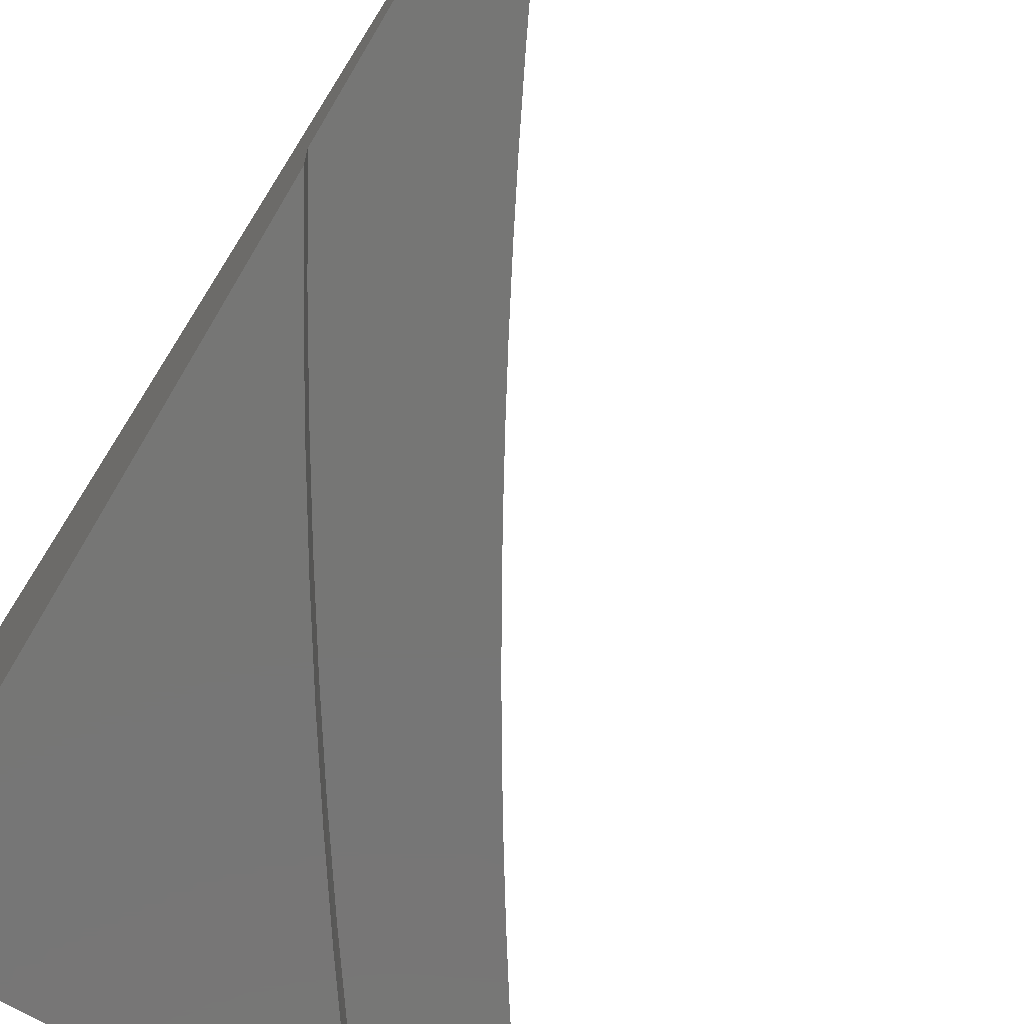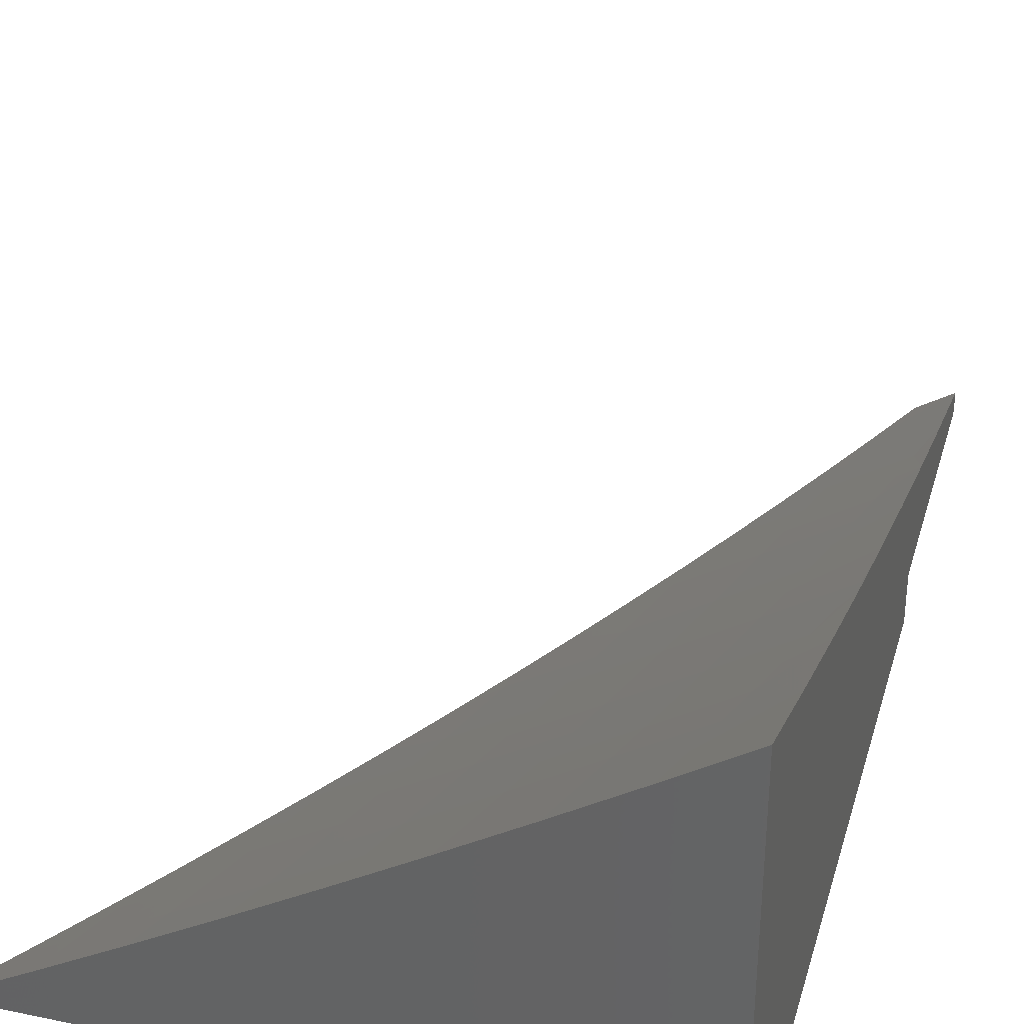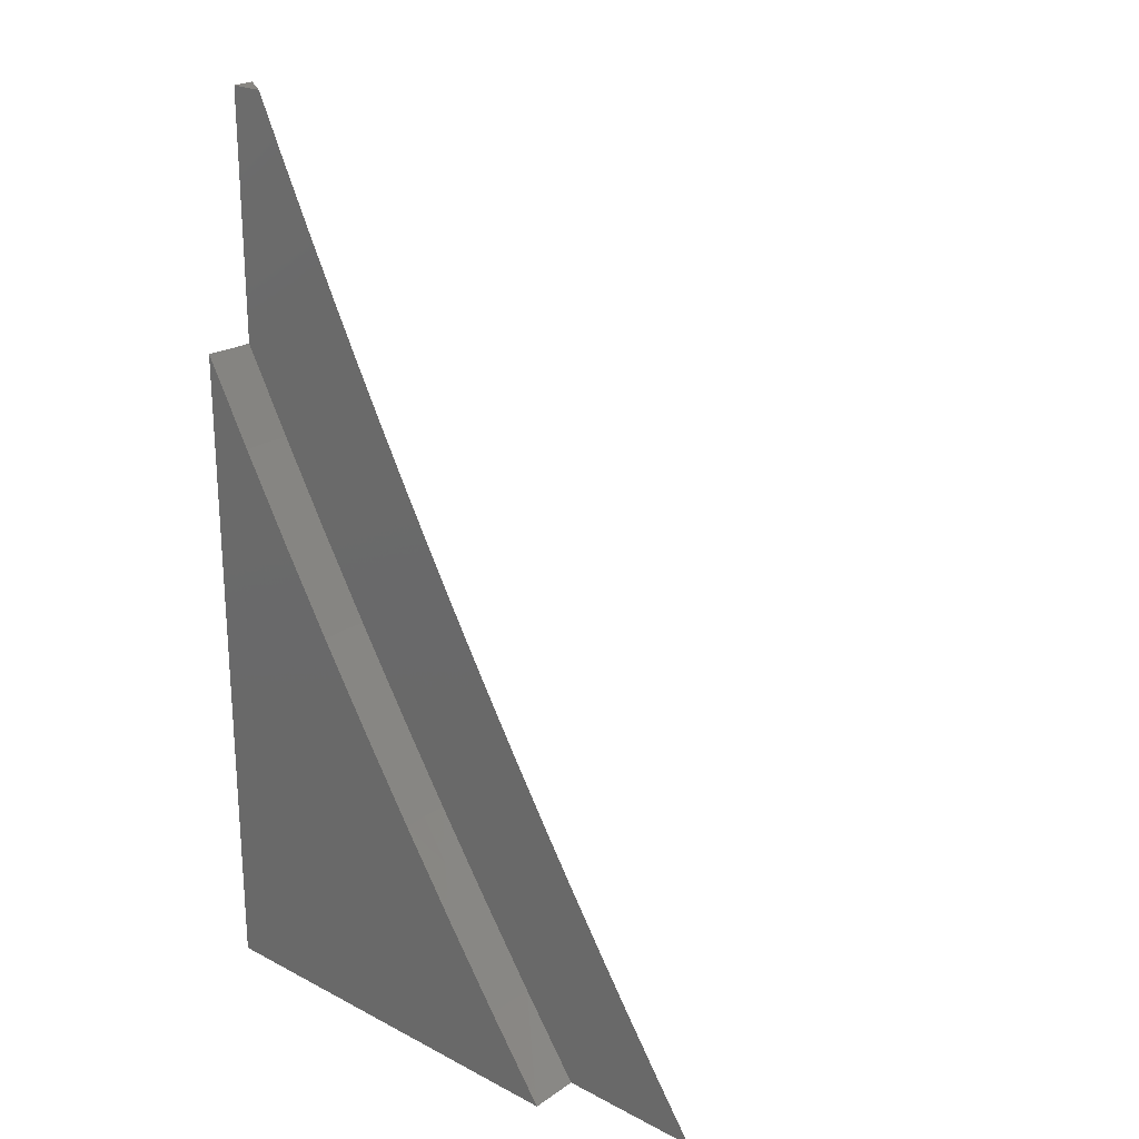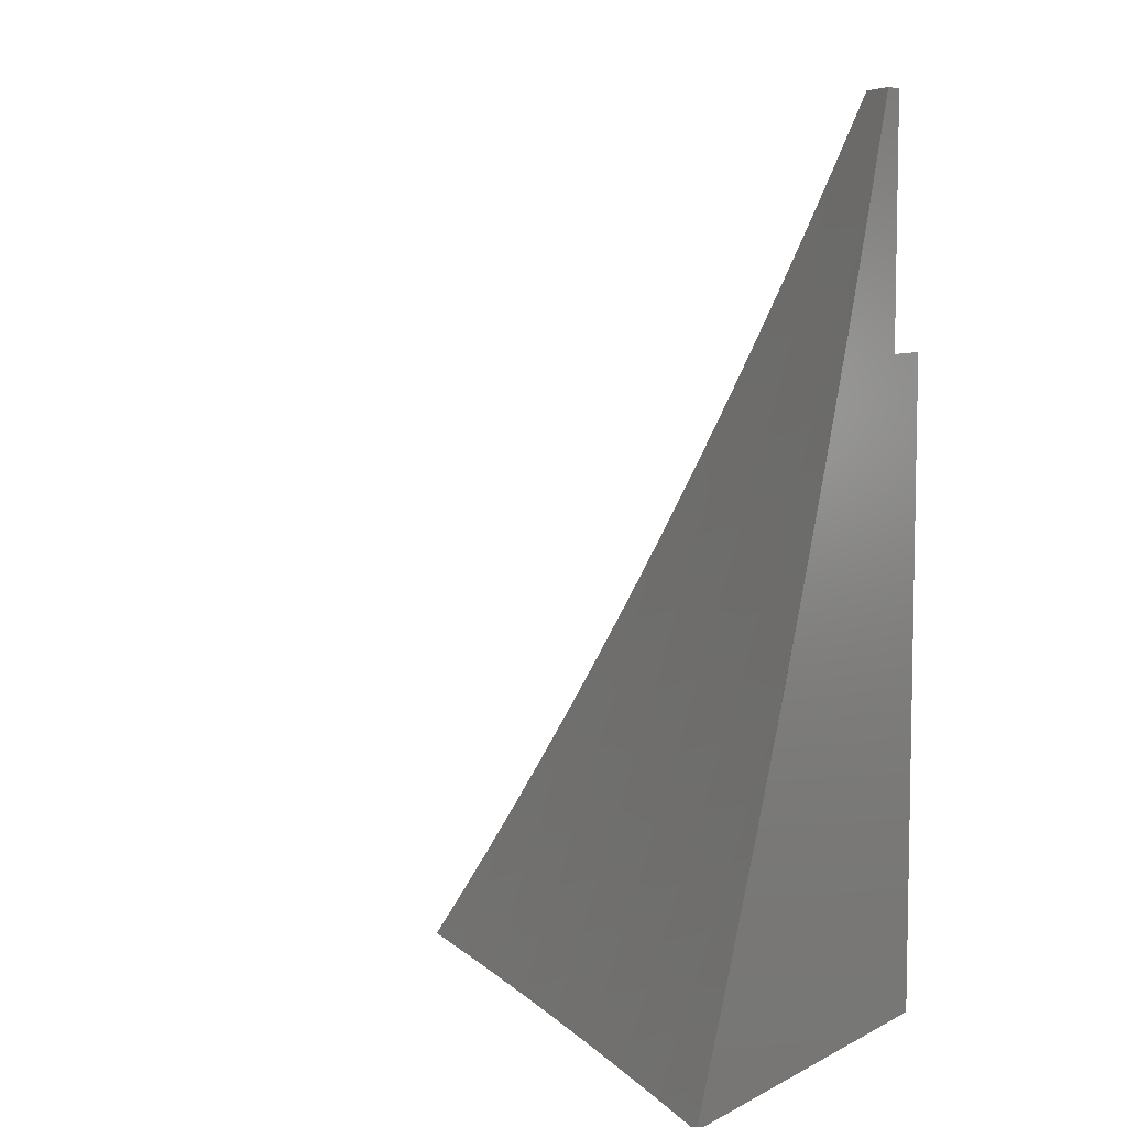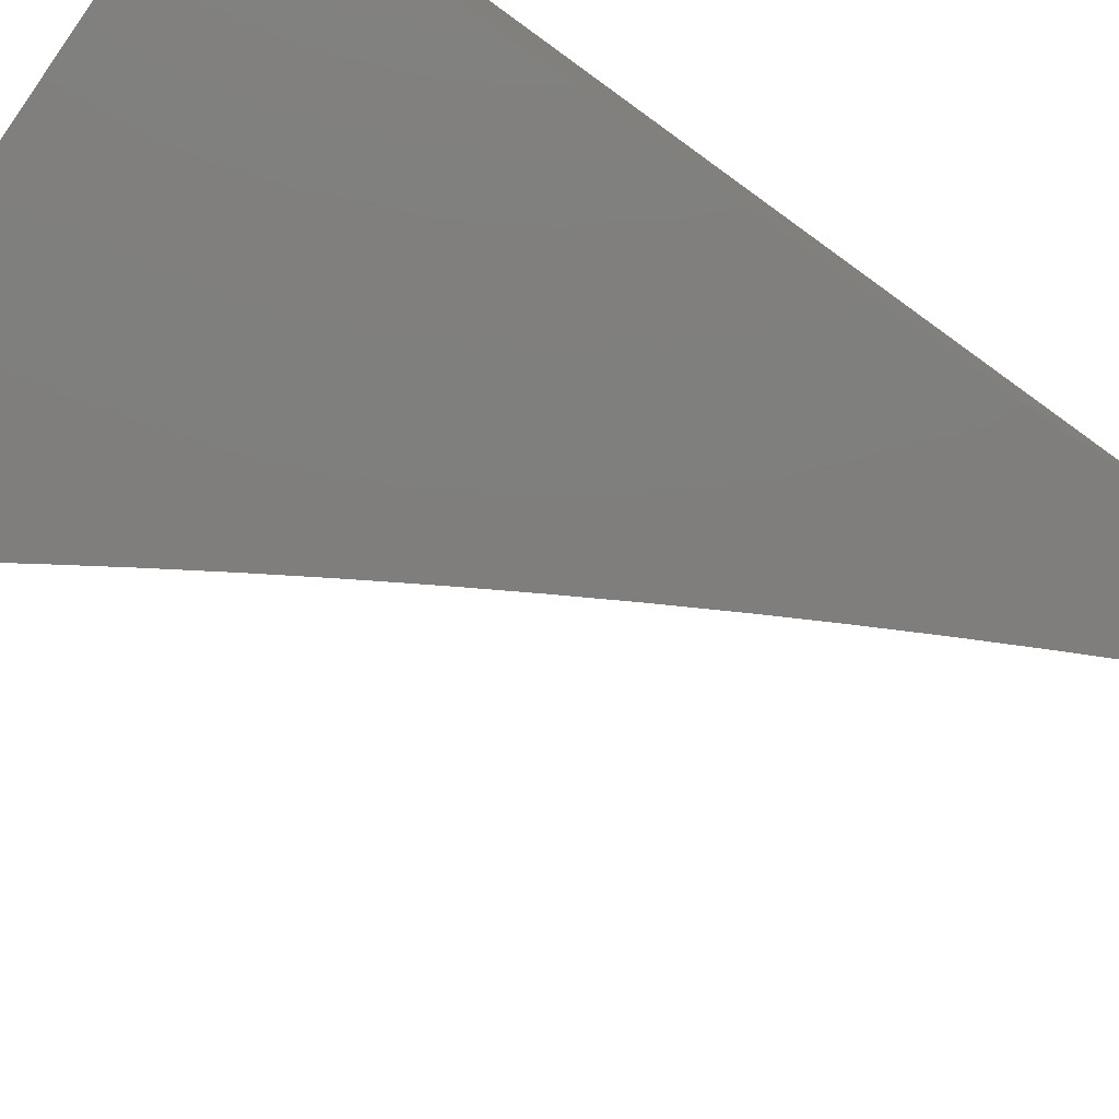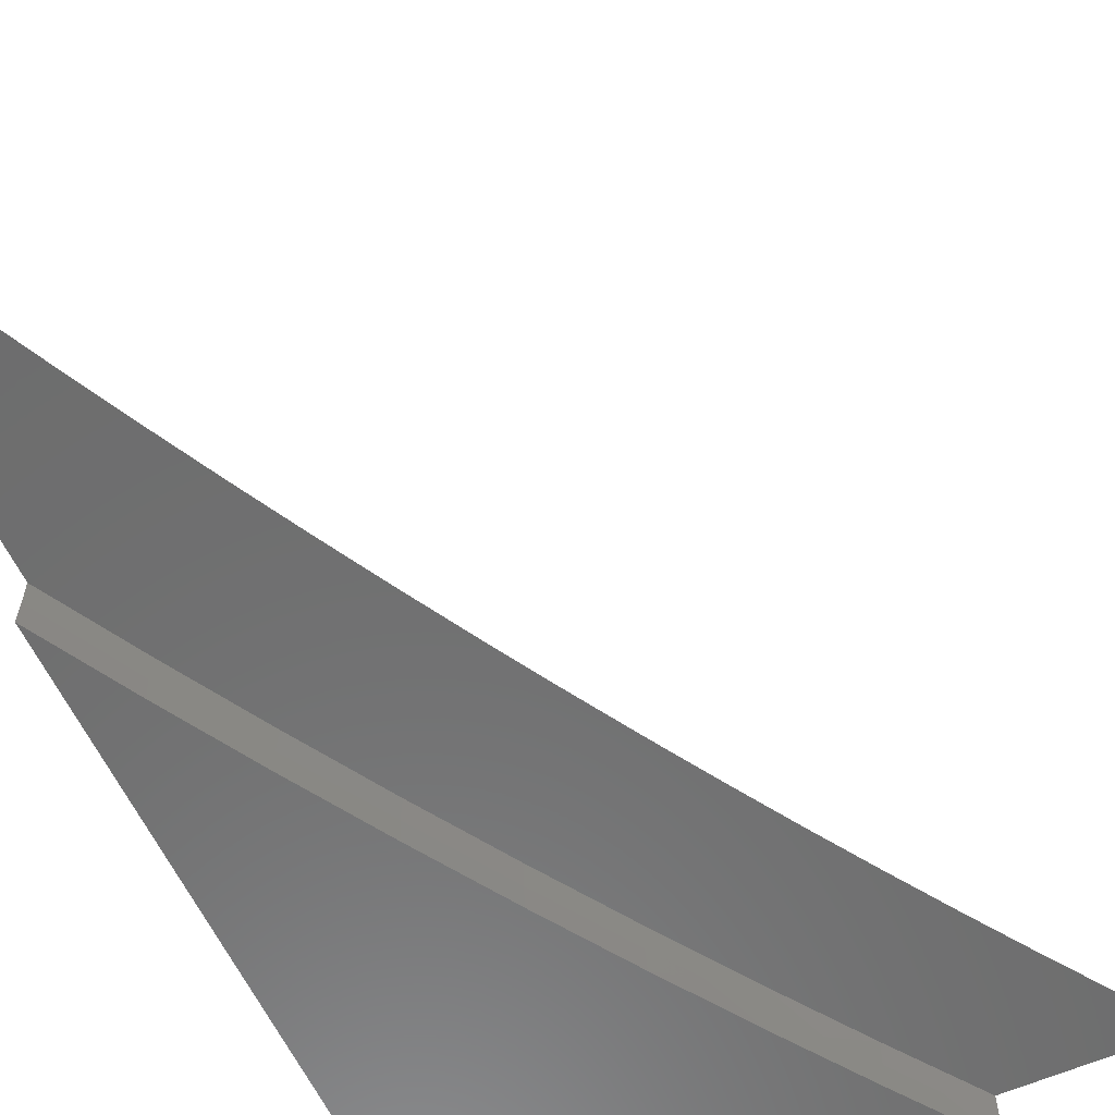
<metadata>
{"format":"stl","ext":"stl","renderer":"f3d","projection":"perspective","resolution":1024,"background":"white","views":[{"elev":-68.6,"azim":-30.7,"up":"+Y"},{"elev":35.3,"azim":-164.5,"up":"+Y"},{"elev":23.2,"azim":41.6,"up":"+Z"},{"elev":6.7,"azim":-144.8,"up":"+Z"},{"elev":-78.4,"azim":-125.1,"up":"+Y"},{"elev":-59.3,"azim":24.6,"up":"+Y"}]}
</metadata>
<code>
# stl→obj: 129 verts, 254 faces
v -6 -8.945 -3.274
v -6 -8.973 -3.273
v -5.948 -8.945 -3.367
v -5.949 -8.974 -3.366
v -5.895 -8.974 -3.458
v -5.948 -9 -3.366
v -5.894 -9 -3.459
v -6 -9 -3.272
v -5.84 -8.974 -3.551
v -5.839 -9 -3.552
v -5.784 -8.974 -3.642
v -5.782 -9 -3.643
v -5.725 -8.973 -3.733
v -5.724 -9 -3.734
v -5.696 -8.973 -3.778
v -5.665 -9 -3.824
v -5.666 -8.973 -3.823
v -5.635 -8.973 -3.867
v -5.666 -8.945 -3.823
v -5.605 -8.945 -3.912
v -5.605 -8.973 -3.912
v -5.574 -8.973 -3.956
v -5.604 -9 -3.912
v -5.541 -9 -4
v -5.542 -8.945 -4
v -5.725 -8.945 -3.733
v -5.783 -8.945 -3.643
v -5.84 -8.945 -3.552
v -5.895 -8.945 -3.46
v -5.962 -8.945 -3
v -6 -8.945 -3
v -5.931 -8.945 -3.065
v -5.899 -8.945 -3.13
v -5.866 -8.945 -3.194
v -5.833 -8.945 -3.259
v -5.799 -8.945 -3.322
v -5.765 -8.945 -3.386
v -5.729 -8.945 -3.449
v -5.693 -8.945 -3.512
v -5.657 -8.945 -3.574
v -5.619 -8.945 -3.636
v -5.581 -8.945 -3.698
v -5.543 -8.945 -3.759
v -5.503 -8.945 -3.82
v -5.463 -8.945 -3.88
v -5.423 -8.945 -3.94
v -5.382 -8.945 -4
v -6 -8.921 -3
v -6 -8.881 -3.127
v -5.925 -8.943 -3.085
v -5.917 -8.93 -3.142
v -5.899 -8.904 -3.257
v -5.908 -8.917 -3.2
v -5.995 -8.88 -3.142
v -5.987 -8.867 -3.2
v -6 -8.841 -3.253
v -5.978 -8.854 -3.257
v -5.969 -8.84 -3.314
v -5.891 -8.89 -3.314
v -5.882 -8.877 -3.371
v -5.803 -8.926 -3.371
v -5.794 -8.912 -3.429
v -5.812 -8.94 -3.314
v -5.785 -8.898 -3.486
v -5.775 -8.883 -3.543
v -5.696 -8.932 -3.543
v -5.687 -8.917 -3.6
v -5.677 -8.902 -3.658
v -5.668 -8.887 -3.715
v -5.589 -8.934 -3.715
v -5.579 -8.918 -3.772
v -5.481 -8.933 -3.886
v -5.569 -8.902 -3.829
v -5.658 -8.871 -3.772
v -5.746 -8.838 -3.715
v -5.756 -8.854 -3.658
v -5.834 -8.805 -3.658
v -5.844 -8.82 -3.6
v -5.921 -8.77 -3.6
v -5.931 -8.785 -3.543
v -5.999 -8.72 -3.6
v -6 -8.754 -3.505
v -6 -8.708 -3.629
v -5.989 -8.705 -3.658
v -5.978 -8.69 -3.715
v -5.901 -8.74 -3.715
v -5.891 -8.725 -3.772
v -5.814 -8.774 -3.772
v -5.803 -8.758 -3.829
v -5.726 -8.807 -3.829
v -5.715 -8.791 -3.886
v -5.638 -8.839 -3.886
v -5.627 -8.822 -3.943
v -5.549 -8.87 -3.943
v -5.539 -8.853 -4
v -5.46 -8.899 -4
v -5.471 -8.916 -3.943
v -5.617 -8.806 -4
v -5.705 -8.775 -3.943
v -5.793 -8.742 -3.886
v -5.88 -8.709 -3.829
v -5.968 -8.675 -3.772
v -6 -8.66 -3.754
v -5.694 -8.758 -4
v -5.782 -8.726 -3.943
v -5.87 -8.693 -3.886
v -5.957 -8.659 -3.829
v -5.771 -8.71 -4
v -5.859 -8.677 -3.943
v -5.946 -8.643 -3.886
v -6 -8.611 -3.877
v -5.848 -8.661 -4
v -5.935 -8.627 -3.943
v -5.924 -8.611 -4
v -6 -8.561 -4
v -6 -8.798 -3.379
v -5.95 -8.813 -3.429
v -5.941 -8.799 -3.486
v -5.853 -8.834 -3.543
v -5.766 -8.869 -3.6
v -5.96 -8.827 -3.371
v -5.872 -8.863 -3.429
v -5.863 -8.849 -3.486
v -5.824 -8.789 -3.715
v -5.911 -8.755 -3.658
v -5.736 -8.823 -3.772
v -5.648 -8.855 -3.829
v -5.559 -8.886 -3.886
v -6 -9 -4
f 1 2 3
f 3 2 4
f 3 4 5
f 5 4 6
f 5 6 7
f 2 8 4
f 4 8 6
f 5 7 9
f 9 7 10
f 9 10 11
f 11 10 12
f 11 12 13
f 13 12 14
f 13 14 15
f 15 14 16
f 15 16 17
f 17 16 18
f 17 18 19
f 19 18 20
f 20 18 21
f 20 21 22
f 22 21 23
f 22 23 24
f 16 23 18
f 18 23 21
f 24 25 22
f 22 25 20
f 17 19 15
f 15 19 26
f 15 26 13
f 13 26 27
f 13 27 11
f 11 27 28
f 11 28 9
f 9 28 29
f 9 29 5
f 5 29 3
f 30 31 32
f 32 31 1
f 32 1 33
f 33 1 34
f 34 1 3
f 34 3 35
f 35 3 29
f 35 29 36
f 36 29 37
f 37 29 28
f 37 28 38
f 38 28 27
f 38 27 39
f 39 27 40
f 40 27 26
f 40 26 41
f 41 26 19
f 41 19 42
f 42 19 43
f 43 19 20
f 43 20 44
f 44 20 25
f 44 25 45
f 45 25 46
f 46 25 47
f 30 32 48
f 48 32 49
f 49 32 50
f 49 50 51
f 51 50 33
f 51 33 34
f 32 33 50
f 35 52 34
f 34 52 53
f 34 53 51
f 51 53 54
f 51 54 49
f 49 54 55
f 49 55 56
f 56 55 57
f 56 57 58
f 58 57 59
f 58 59 60
f 60 59 61
f 60 61 62
f 62 61 37
f 62 37 38
f 36 63 35
f 35 63 59
f 35 59 52
f 52 59 57
f 52 57 55
f 63 36 61
f 61 36 37
f 62 38 64
f 64 38 39
f 64 39 65
f 65 39 66
f 65 66 67
f 67 66 40
f 67 40 41
f 39 40 66
f 67 41 68
f 68 41 42
f 68 42 69
f 69 42 70
f 69 70 71
f 71 70 43
f 71 43 44
f 42 43 70
f 45 72 44
f 44 72 73
f 44 73 71
f 71 73 74
f 71 74 69
f 69 74 75
f 69 75 76
f 76 75 77
f 76 77 78
f 78 77 79
f 78 79 80
f 80 79 81
f 80 81 82
f 82 81 83
f 83 81 84
f 83 84 85
f 85 84 86
f 85 86 87
f 87 86 88
f 87 88 89
f 89 88 90
f 89 90 91
f 91 90 92
f 91 92 93
f 93 92 94
f 93 94 95
f 95 94 96
f 96 94 97
f 96 97 46
f 46 97 72
f 46 72 45
f 46 47 96
f 95 98 93
f 93 98 99
f 93 99 91
f 91 99 100
f 91 100 89
f 89 100 101
f 89 101 87
f 87 101 102
f 87 102 85
f 85 102 103
f 85 103 83
f 98 104 99
f 99 104 105
f 99 105 100
f 100 105 106
f 100 106 101
f 101 106 107
f 101 107 102
f 102 107 103
f 104 108 105
f 105 108 109
f 105 109 106
f 106 109 110
f 106 110 107
f 107 110 111
f 107 111 103
f 108 112 109
f 109 112 113
f 109 113 110
f 110 113 111
f 112 114 113
f 113 114 115
f 113 115 111
f 116 117 82
f 82 117 118
f 82 118 80
f 80 118 119
f 80 119 78
f 78 119 120
f 78 120 76
f 76 120 68
f 76 68 69
f 56 58 116
f 116 58 121
f 116 121 117
f 117 121 122
f 117 122 123
f 123 122 64
f 123 64 65
f 55 54 53
f 53 52 55
f 121 58 60
f 121 60 122
f 122 60 62
f 122 62 64
f 63 61 59
f 118 117 123
f 118 123 119
f 119 123 65
f 119 65 120
f 120 65 67
f 120 67 68
f 77 124 125
f 125 124 86
f 125 86 84
f 86 124 88
f 88 124 126
f 88 126 90
f 90 126 127
f 90 127 92
f 92 127 128
f 92 128 94
f 94 128 97
f 126 124 75
f 75 124 77
f 81 79 125
f 125 79 77
f 81 125 84
f 127 126 74
f 74 126 75
f 128 127 73
f 73 127 74
f 97 128 72
f 72 128 73
f 31 30 48
f 115 114 129
f 129 114 112
f 129 112 108
f 108 104 129
f 129 104 98
f 129 98 25
f 25 98 95
f 25 95 96
f 96 47 25
f 25 24 129
f 24 23 129
f 129 23 16
f 129 16 14
f 14 12 129
f 129 12 10
f 129 10 7
f 7 6 129
f 129 6 8
f 31 49 1
f 1 49 56
f 1 56 116
f 31 48 49
f 1 116 129
f 129 116 82
f 129 82 83
f 83 103 129
f 129 103 111
f 129 111 115
f 8 2 129
f 129 2 1

</code>
